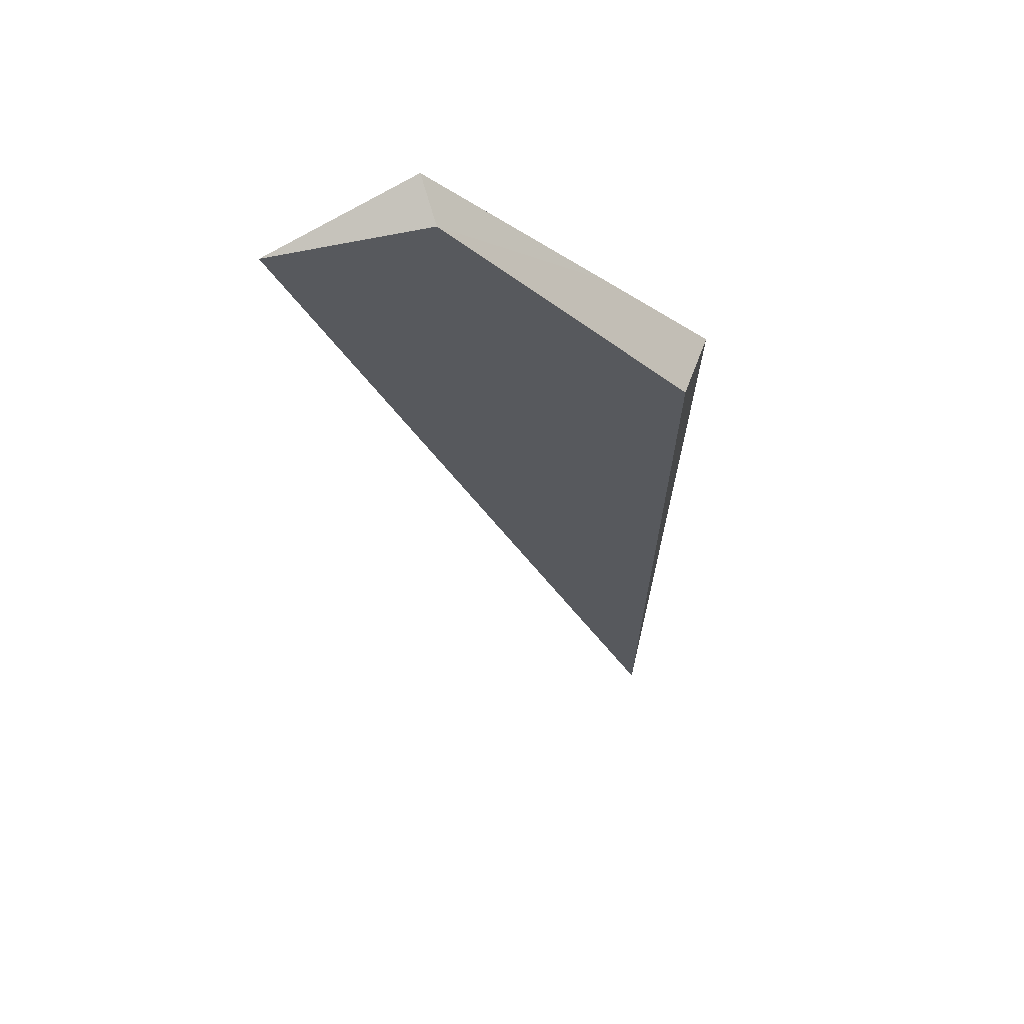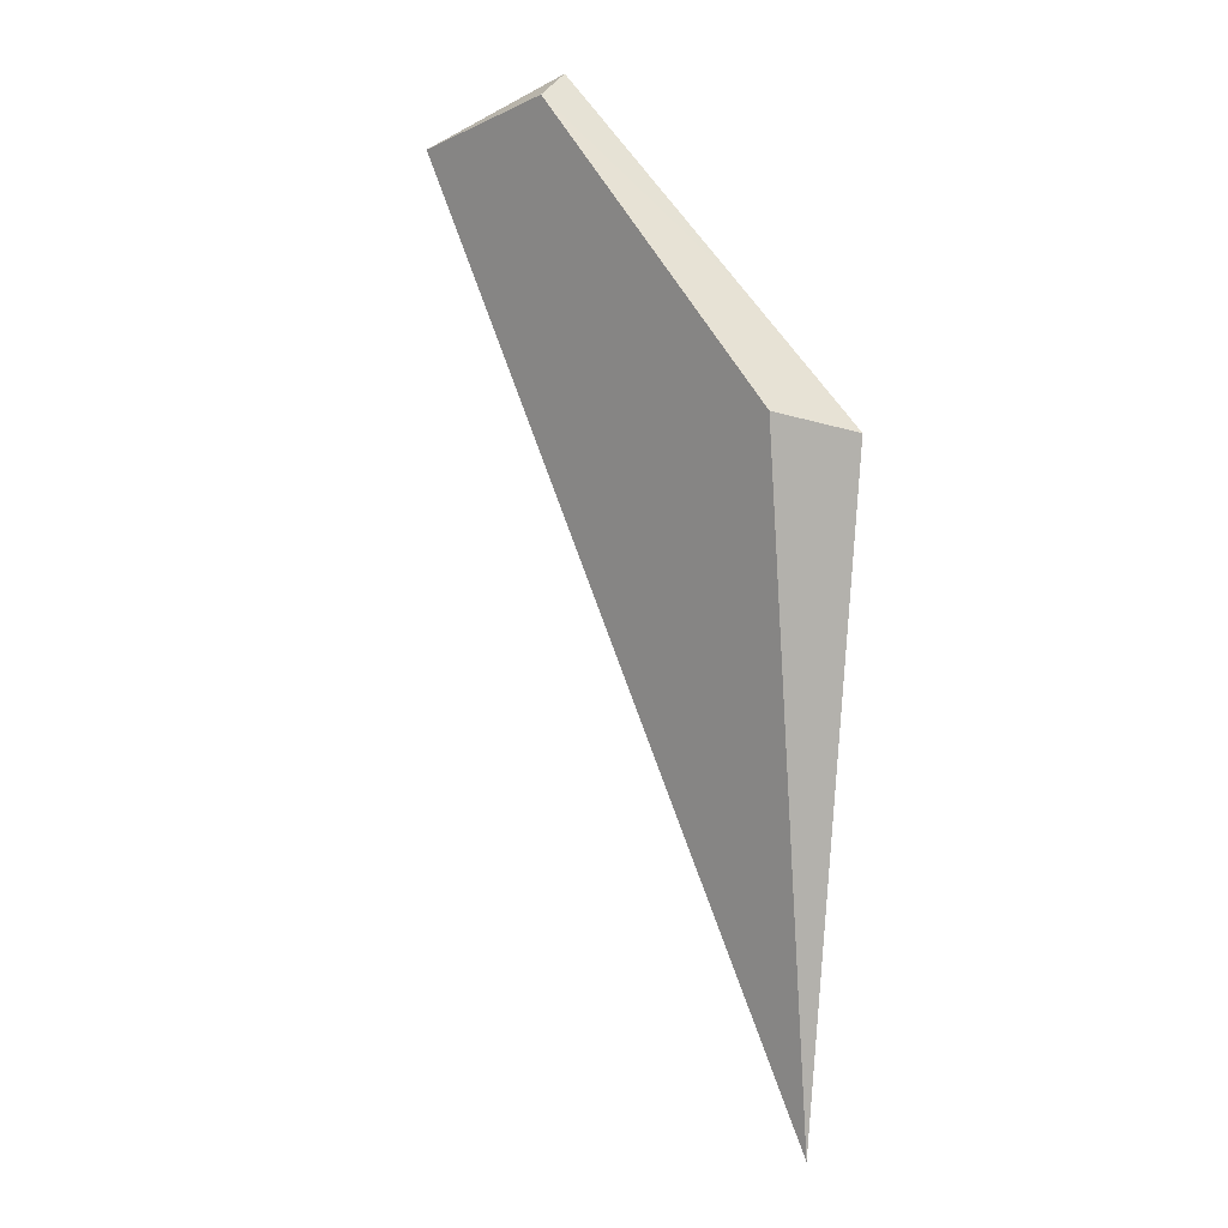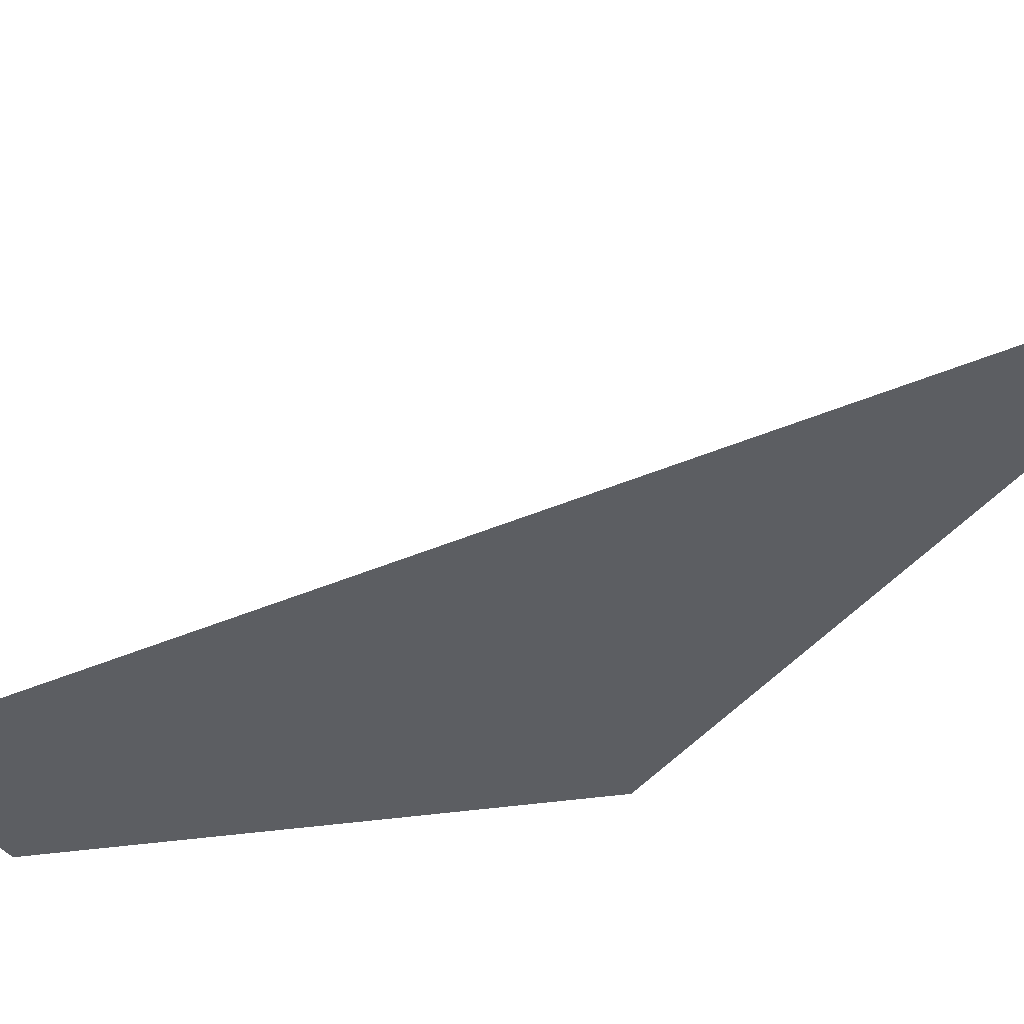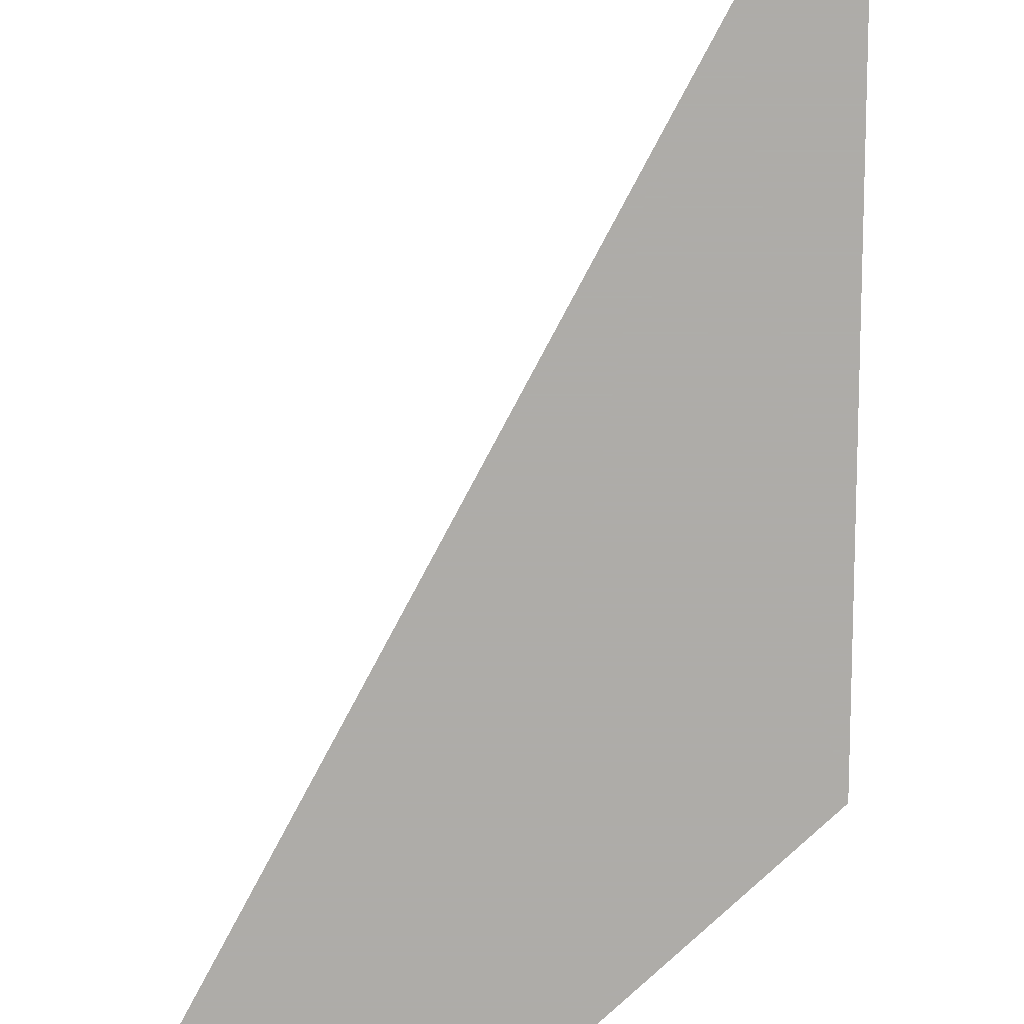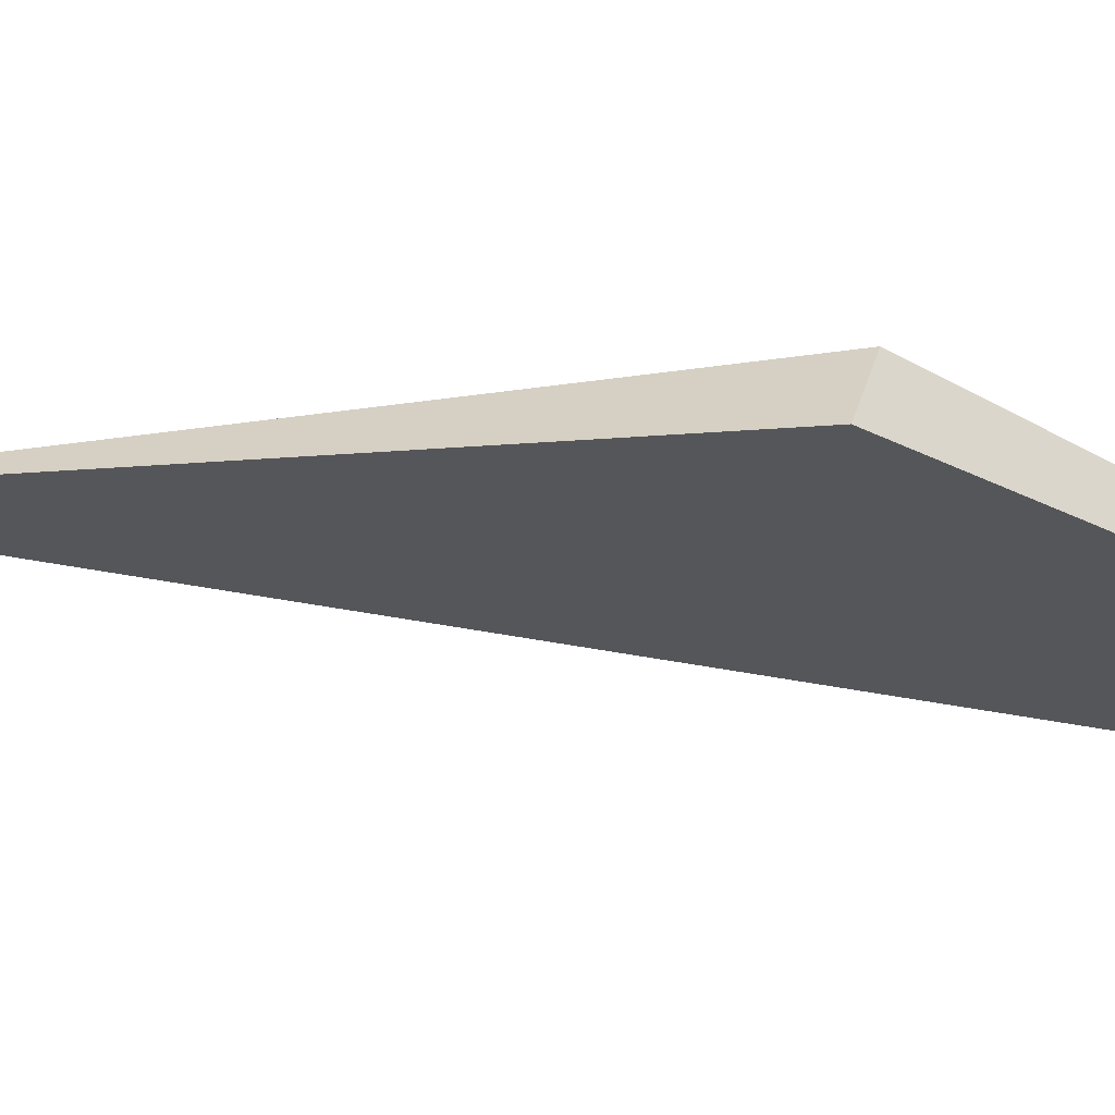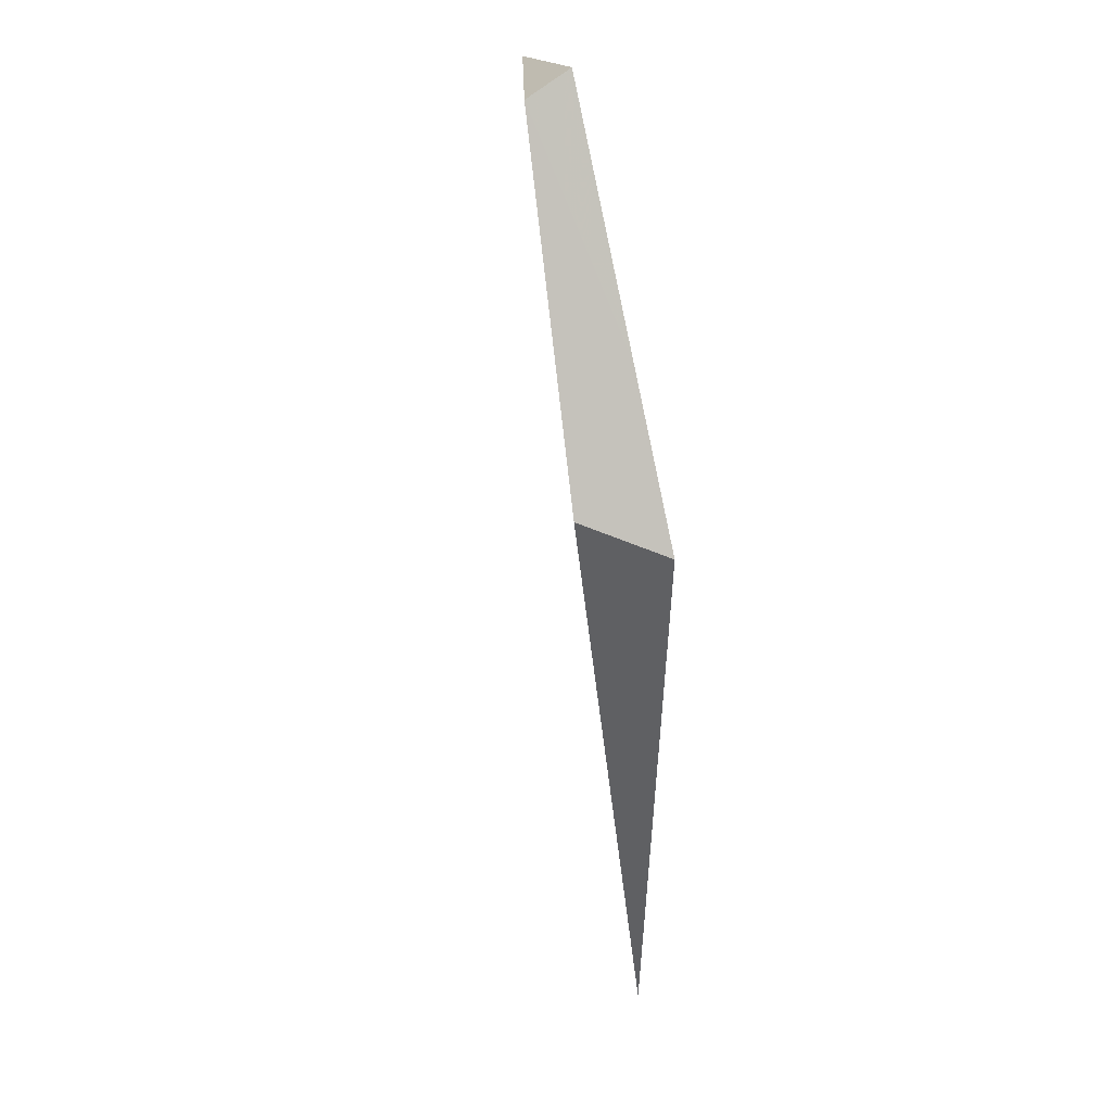
<metadata>
{"format":"obj","ext":"obj","renderer":"f3d","projection":"perspective","resolution":1024,"background":"white","views":[{"elev":54.0,"azim":-17.7,"up":"+Y"},{"elev":5.1,"azim":29.4,"up":"+Y"},{"elev":-38.0,"azim":-36.9,"up":"+Z"},{"elev":-77.0,"azim":-4.3,"up":"+Z"},{"elev":-26.1,"azim":93.0,"up":"+Z"},{"elev":39.5,"azim":72.5,"up":"+Y"}]}
</metadata>
<code>
o Cube_cell.043_Cube_cell.040
v 4.217 4.207 -0.1947
v 3.877 4.602 -0.238
v 3.875 4.635 -0.3
v 4.292 4.18 -0.3
v 4.127 4.361 -0.3
v 3.662 4.551 -0.3
v 4.225 3.267 -0.3
v 4.071 3.617 -0.3
v 4.127 4.361 -0.3
v 4.292 4.18 -0.3
v 3.875 4.635 -0.3
v 3.662 4.551 -0.3
v 4.071 3.617 -0.3
v 4.225 3.267 -0.3
f 2 6 13
f 1 9 2
f 1 14 10
f 1 13 14
f 5 4 8
f 11 6 2
f 9 11 2
f 1 10 9
f 1 2 13
f 4 7 8
f 8 12 5
f 12 3 5

</code>
